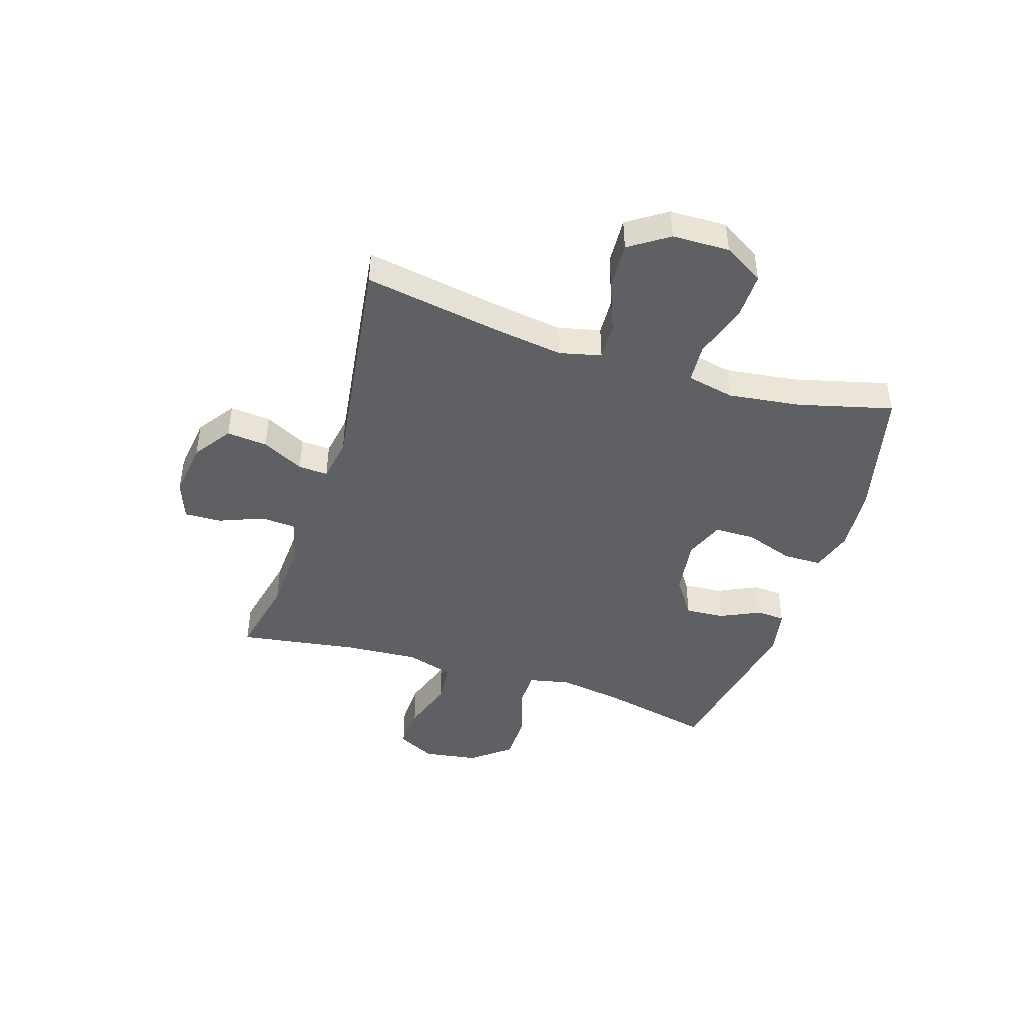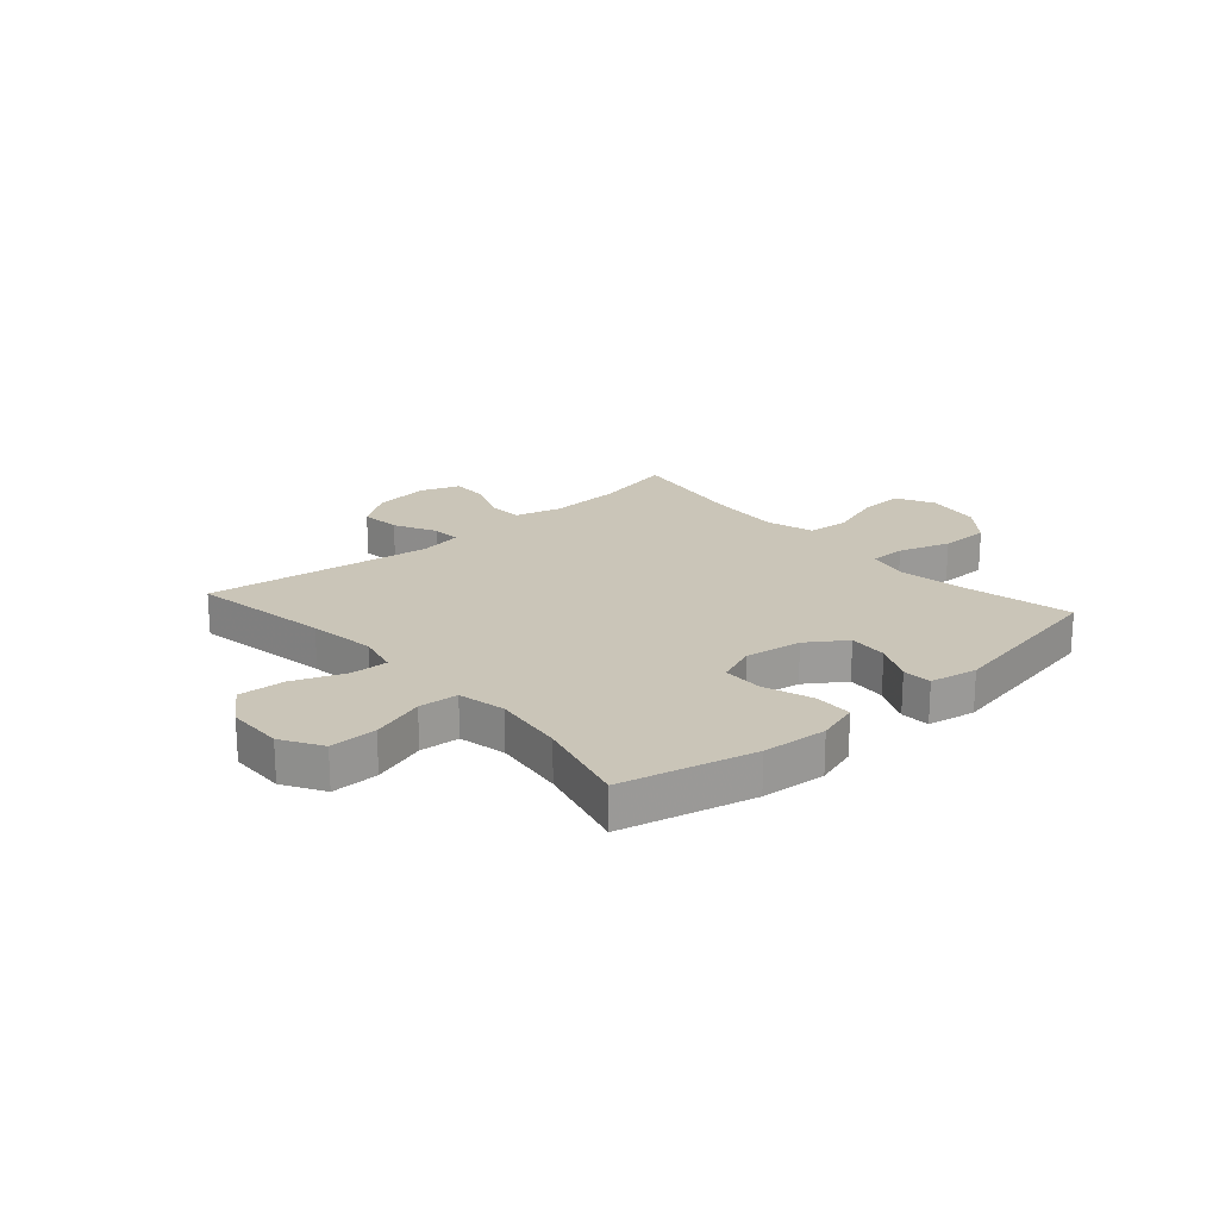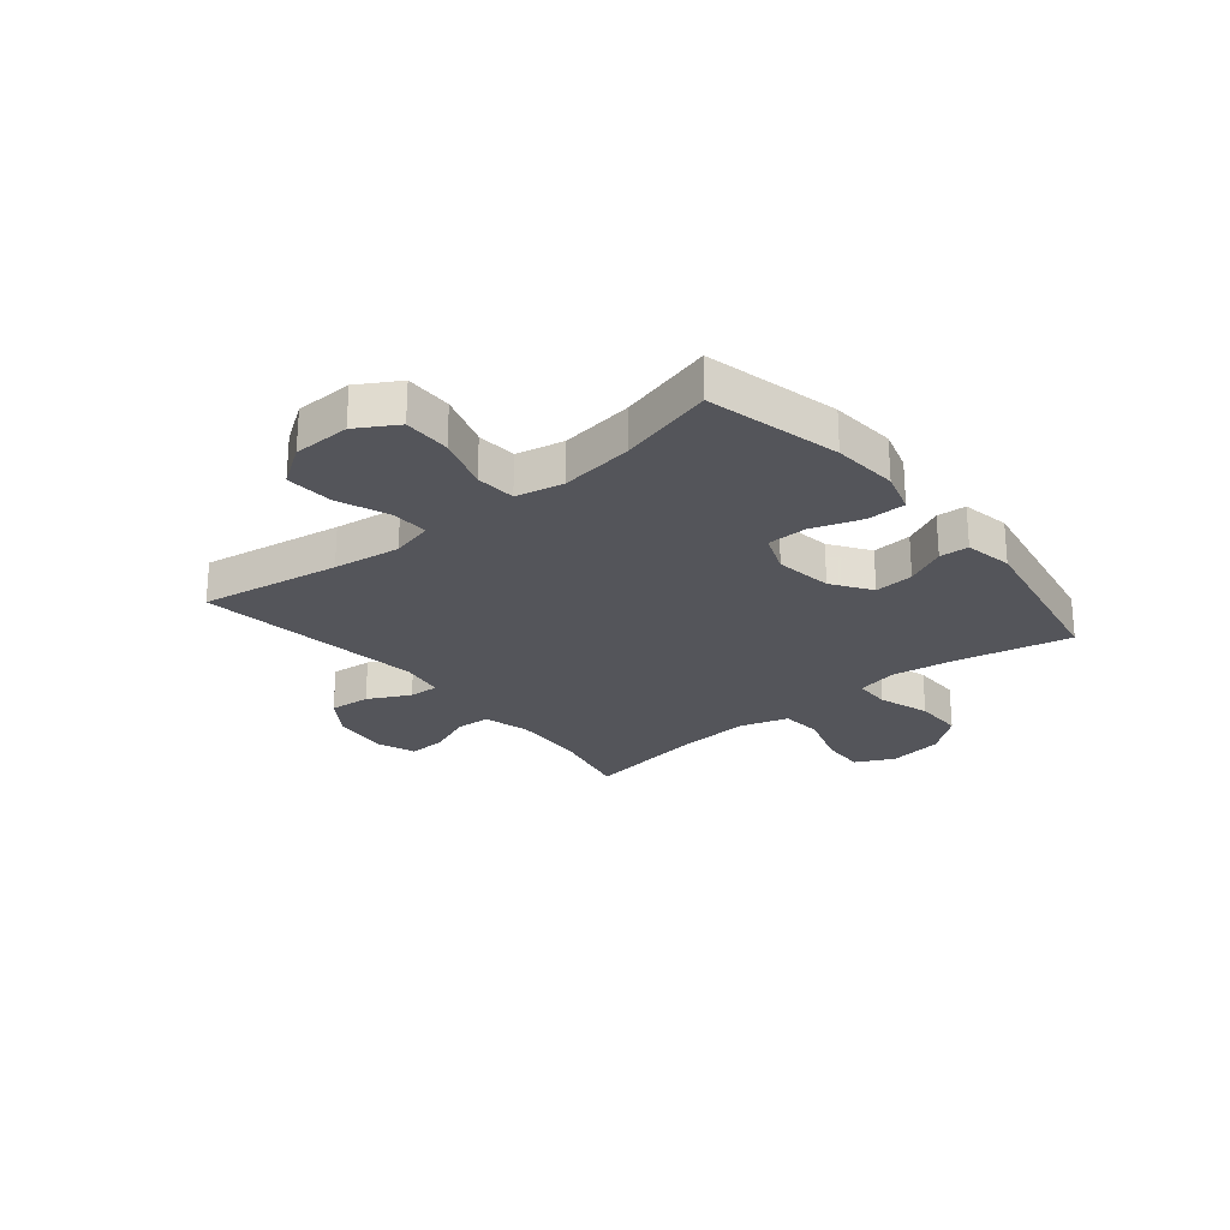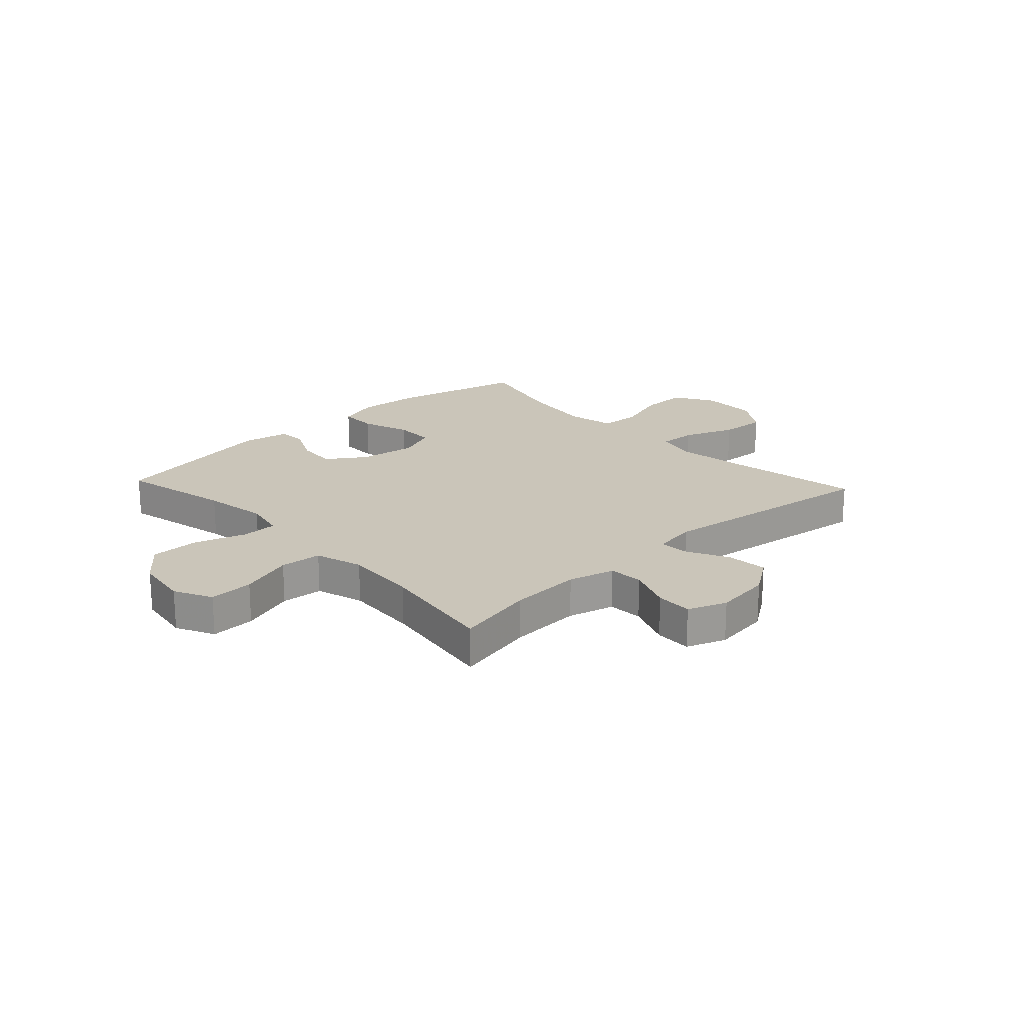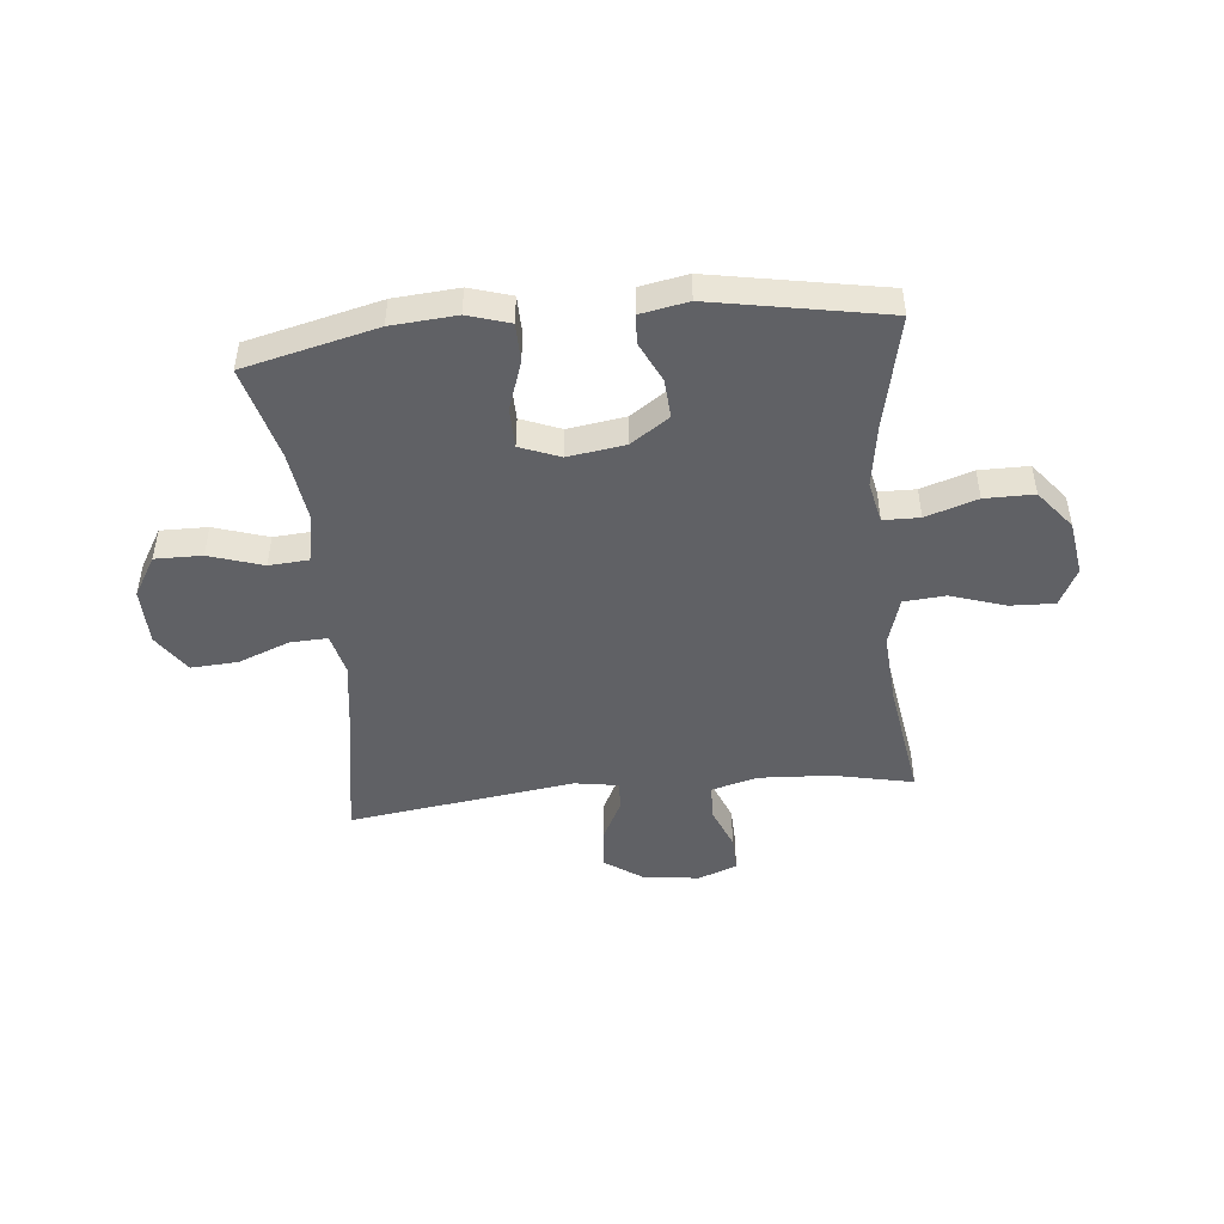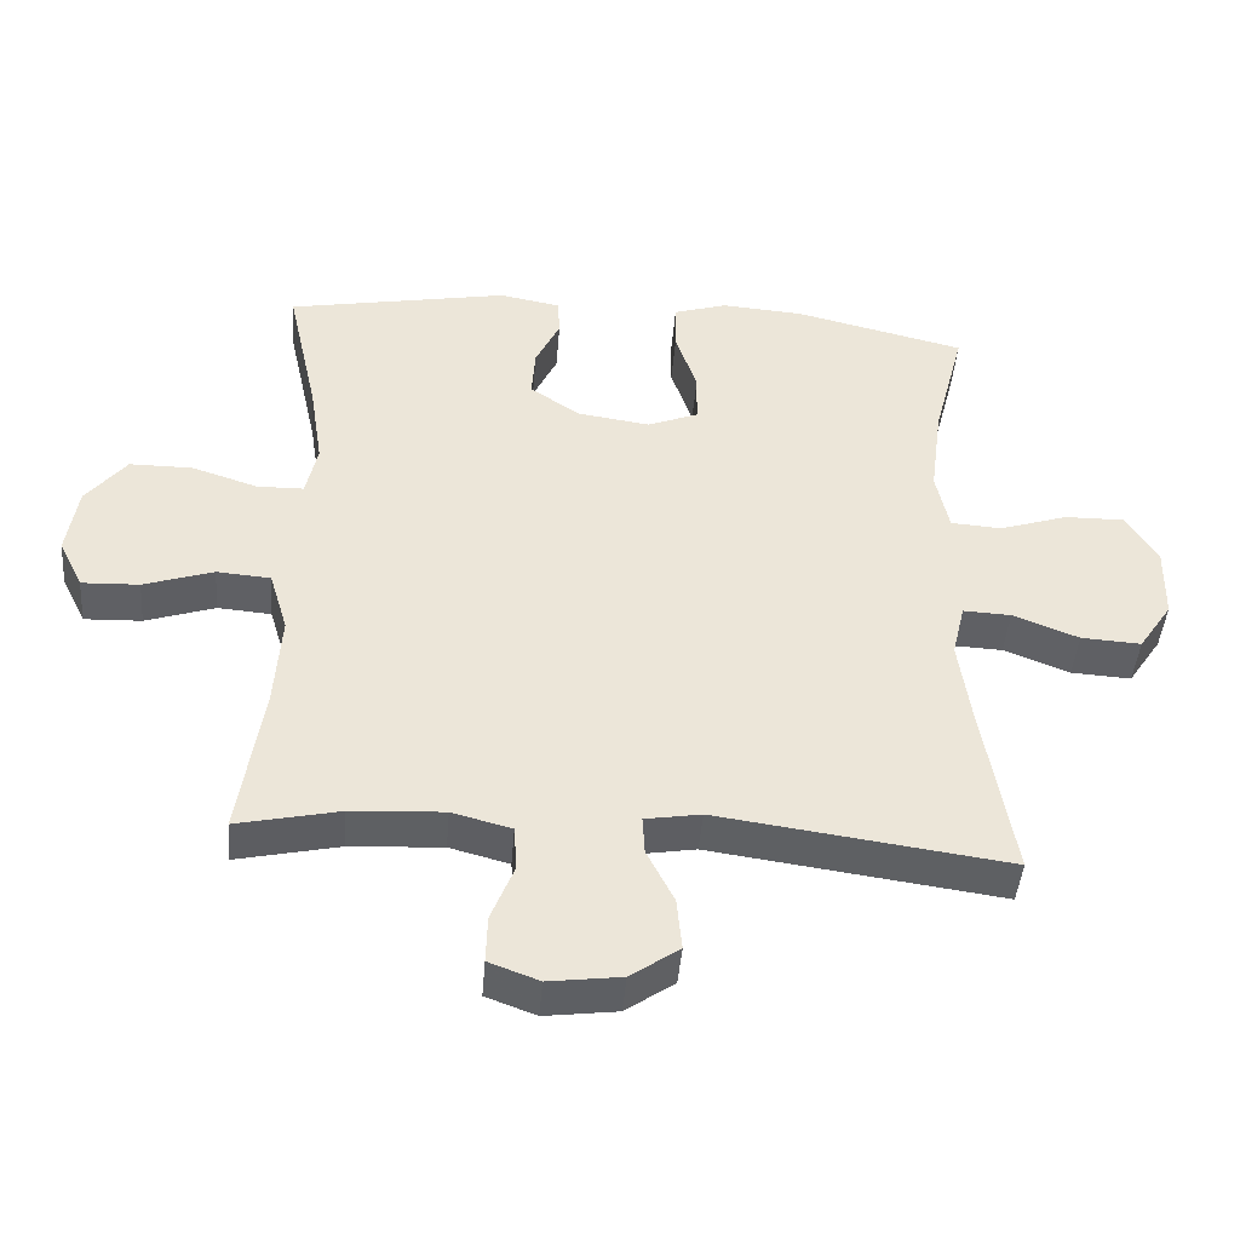
<metadata>
{"format":"obj","ext":"obj","renderer":"f3d","projection":"perspective","resolution":1024,"background":"white","views":[{"elev":-44.3,"azim":-107.7,"up":"+Y"},{"elev":20.5,"azim":-41.4,"up":"+Y"},{"elev":-25.0,"azim":-50.5,"up":"+Y"},{"elev":20.6,"azim":137.0,"up":"+Y"},{"elev":-47.3,"azim":5.7,"up":"+Y"},{"elev":-44.0,"azim":175.4,"up":"+Z"}]}
</metadata>
<code>
v 0.5 0.07 -0.5
v 0.357 0.07 -0.469
v 0.228 0.07 -0.462
v 0.145 0.07 -0.484
v 0.141 0.07 -0.546
v 0.173 0.07 -0.626
v 0.175 0.07 -0.692
v 0.105 0.07 -0.718
v 0.004 0.07 -0.705
v -0.064 0.07 -0.658
v -0.057 0.07 -0.585
v -0.019 0.07 -0.51
v -0.016 0.07 -0.457
v -0.094 0.07 -0.444
v -0.5 0.07 -0.5
v -0.458 0.07 -0.251
v -0.441 0.07 -0.131
v -0.459 0.07 -0.056
v -0.526 0.07 -0.059
v -0.618 0.07 -0.095
v -0.702 0.07 -0.1
v -0.749 0.07 -0.03
v -0.751 0.07 0.072
v -0.708 0.07 0.144
v -0.624 0.07 0.143
v -0.528 0.07 0.112
v -0.457 0.07 0.117
v -0.439 0.07 0.202
v -0.456 0.07 0.331
v -0.5 0.07 0.5
v -0.263 0.07 0.557
v -0.147 0.07 0.566
v -0.072 0.07 0.543
v -0.071 0.07 0.474
v -0.101 0.07 0.386
v -0.1 0.07 0.314
v -0.029 0.07 0.286
v 0.073 0.07 0.301
v 0.142 0.07 0.348
v 0.137 0.07 0.418
v 0.103 0.07 0.489
v 0.106 0.07 0.541
v 0.191 0.07 0.557
v 0.5 0.07 0.5
v 0.456 0.07 0.3
v 0.438 0.07 0.184
v 0.454 0.07 0.11
v 0.519 0.07 0.109
v 0.611 0.07 0.139
v 0.699 0.07 0.139
v 0.755 0.07 0.069
v 0.77 0.07 -0.029
v 0.736 0.07 -0.097
v 0.656 0.07 -0.094
v 0.559 0.07 -0.062
v 0.484 0.07 -0.068
v 0.458 0.07 -0.154
v 0.467 0.07 -0.286
v 0.5 0 -0.5
v 0.357 0 -0.469
v 0.228 0 -0.462
v 0.145 0 -0.484
v 0.141 0 -0.546
v 0.173 0 -0.626
v 0.175 0 -0.692
v 0.105 0 -0.718
v 0.004 0 -0.705
v -0.064 0 -0.658
v -0.057 0 -0.585
v -0.019 0 -0.51
v -0.016 0 -0.457
v -0.094 0 -0.444
v -0.5 0 -0.5
v -0.458 0 -0.251
v -0.441 0 -0.131
v -0.459 0 -0.056
v -0.526 0 -0.059
v -0.618 0 -0.095
v -0.702 0 -0.1
v -0.749 0 -0.03
v -0.751 0 0.072
v -0.708 0 0.144
v -0.624 0 0.143
v -0.528 0 0.112
v -0.457 0 0.117
v -0.439 0 0.202
v -0.456 0 0.331
v -0.5 0 0.5
v -0.263 0 0.557
v -0.147 0 0.566
v -0.072 0 0.543
v -0.071 0 0.474
v -0.101 0 0.386
v -0.1 0 0.314
v -0.029 0 0.286
v 0.073 0 0.301
v 0.142 0 0.348
v 0.137 0 0.418
v 0.103 0 0.489
v 0.106 0 0.541
v 0.191 0 0.557
v 0.5 0 0.5
v 0.456 0 0.3
v 0.438 0 0.184
v 0.454 0 0.11
v 0.519 0 0.109
v 0.611 0 0.139
v 0.699 0 0.139
v 0.755 0 0.069
v 0.77 0 -0.029
v 0.736 0 -0.097
v 0.656 0 -0.094
v 0.559 0 -0.062
v 0.484 0 -0.068
v 0.458 0 -0.154
v 0.467 0 -0.286
f 53 54 55
f 52 53 55
f 51 52 55
f 50 51 55
f 49 50 55
f 48 49 55
f 47 48 55 56
f 46 47 56 57
f 43 44 45
f 42 43 45
f 41 42 45
f 40 41 45
f 39 40 45 46
f 38 39 46 57
f 33 34 35
f 32 33 35
f 31 32 35
f 30 31 35
f 29 30 35
f 28 29 35 36
f 27 28 36 37
f 24 25 26
f 23 24 26
f 22 23 26
f 21 22 26
f 20 21 26
f 19 20 26
f 18 19 26 27
f 38 57 58
f 37 38 58
f 27 37 58
f 18 27 58
f 17 18 58
f 10 11 12
f 9 10 12
f 8 9 12
f 7 8 12
f 6 7 12
f 5 6 12
f 4 5 12 13
f 3 4 13
f 58 1 2
f 17 58 2
f 16 17 2
f 14 15 16
f 3 13 14 16
f 2 3 16
f 113 112 111
f 113 111 110
f 113 110 109
f 113 109 108
f 113 108 107
f 113 107 106
f 114 113 106 105
f 115 114 105 104
f 103 102 101
f 103 101 100
f 103 100 99
f 103 99 98
f 104 103 98 97
f 115 104 97 96
f 93 92 91
f 93 91 90
f 93 90 89
f 93 89 88
f 93 88 87
f 94 93 87 86
f 95 94 86 85
f 84 83 82
f 84 82 81
f 84 81 80
f 84 80 79
f 84 79 78
f 84 78 77
f 85 84 77 76
f 116 115 96
f 116 96 95
f 116 95 85
f 116 85 76
f 116 76 75
f 70 69 68
f 70 68 67
f 70 67 66
f 70 66 65
f 70 65 64
f 70 64 63
f 71 70 63 62
f 71 62 61
f 60 59 116
f 60 116 75
f 60 75 74
f 74 73 72
f 74 72 71 61
f 74 61 60
f 1 59 60 2
f 2 60 61 3
f 3 61 62 4
f 4 62 63 5
f 5 63 64 6
f 6 64 65 7
f 7 65 66 8
f 8 66 67 9
f 9 67 68 10
f 10 68 69 11
f 11 69 70 12
f 12 70 71 13
f 13 71 72 14
f 14 72 73 15
f 15 73 74 16
f 16 74 75 17
f 17 75 76 18
f 18 76 77 19
f 19 77 78 20
f 20 78 79 21
f 21 79 80 22
f 22 80 81 23
f 23 81 82 24
f 24 82 83 25
f 25 83 84 26
f 26 84 85 27
f 27 85 86 28
f 28 86 87 29
f 29 87 88 30
f 30 88 89 31
f 31 89 90 32
f 32 90 91 33
f 33 91 92 34
f 34 92 93 35
f 35 93 94 36
f 36 94 95 37
f 37 95 96 38
f 38 96 97 39
f 39 97 98 40
f 40 98 99 41
f 41 99 100 42
f 42 100 101 43
f 43 101 102 44
f 44 102 103 45
f 45 103 104 46
f 46 104 105 47
f 47 105 106 48
f 48 106 107 49
f 49 107 108 50
f 50 108 109 51
f 51 109 110 52
f 52 110 111 53
f 53 111 112 54
f 54 112 113 55
f 55 113 114 56
f 56 114 115 57
f 57 115 116 58
f 58 116 59 1

</code>
